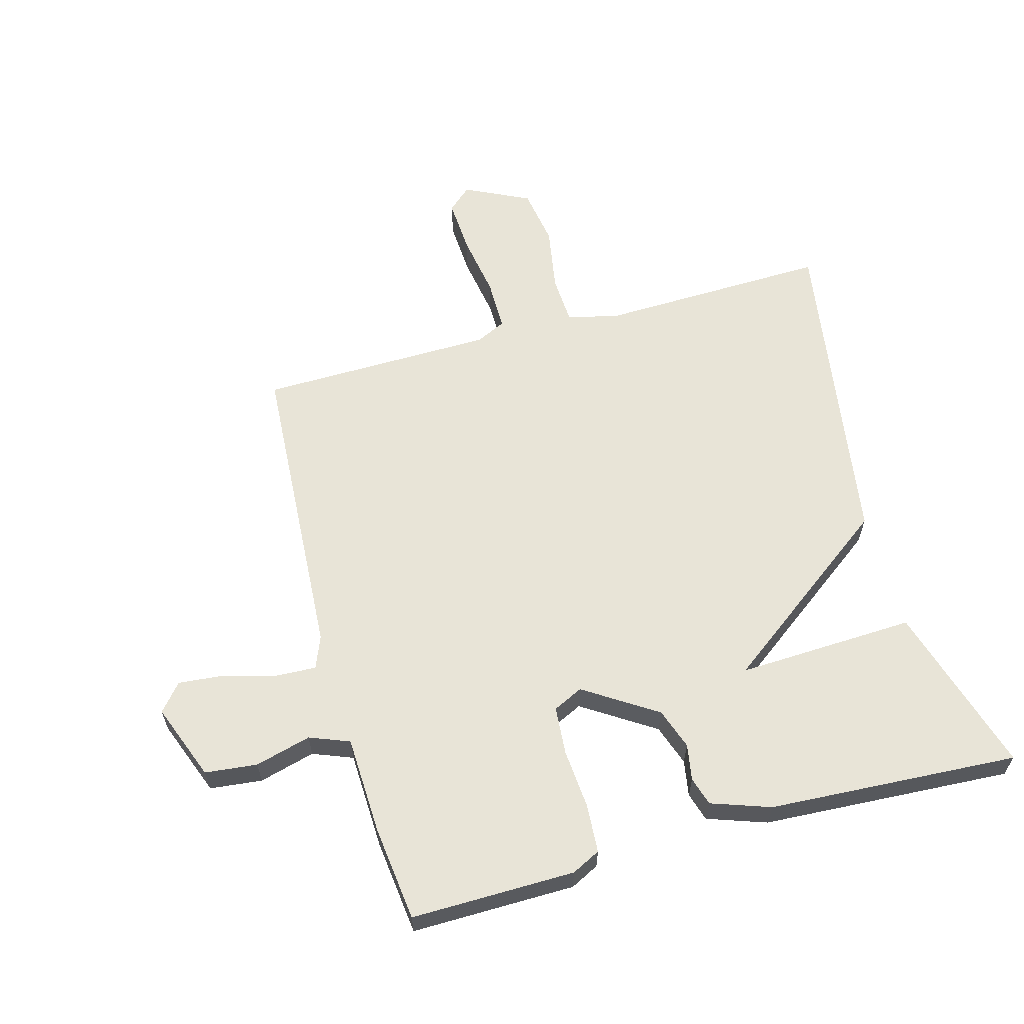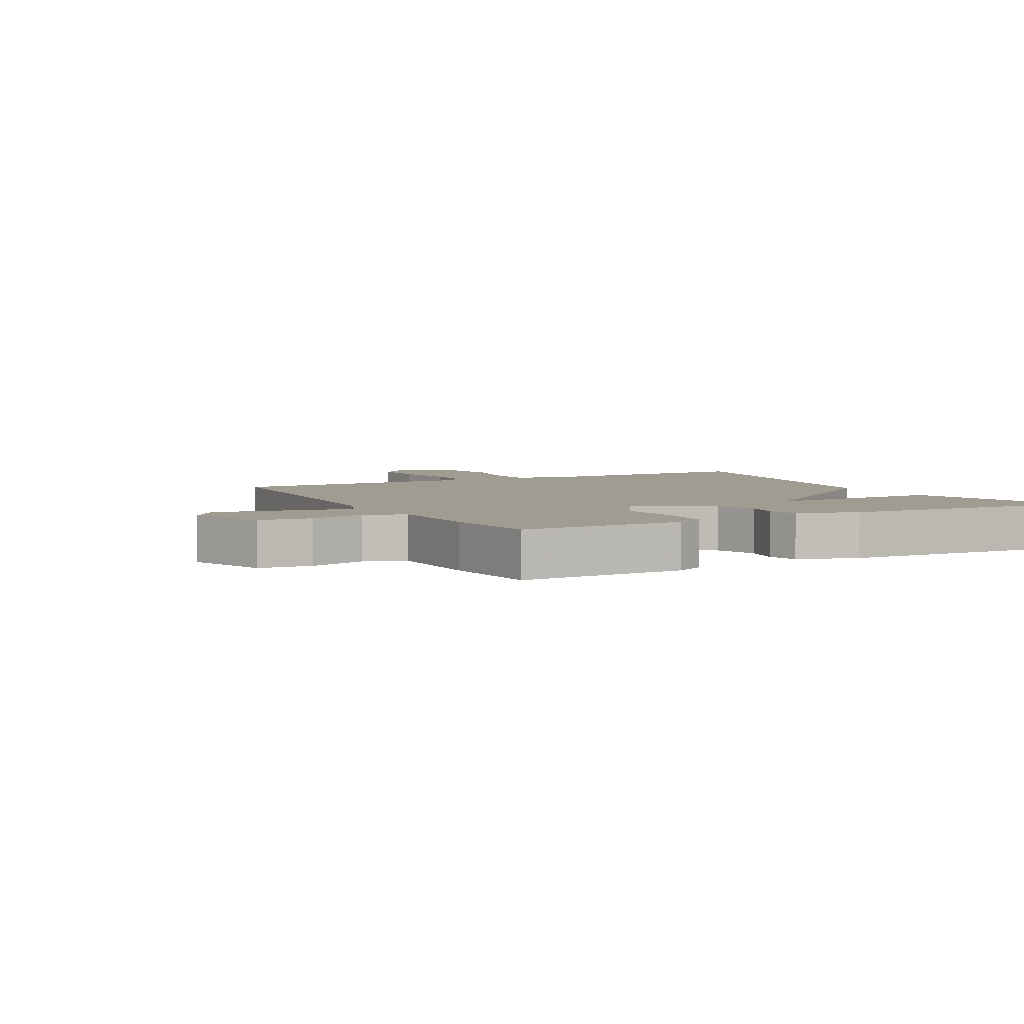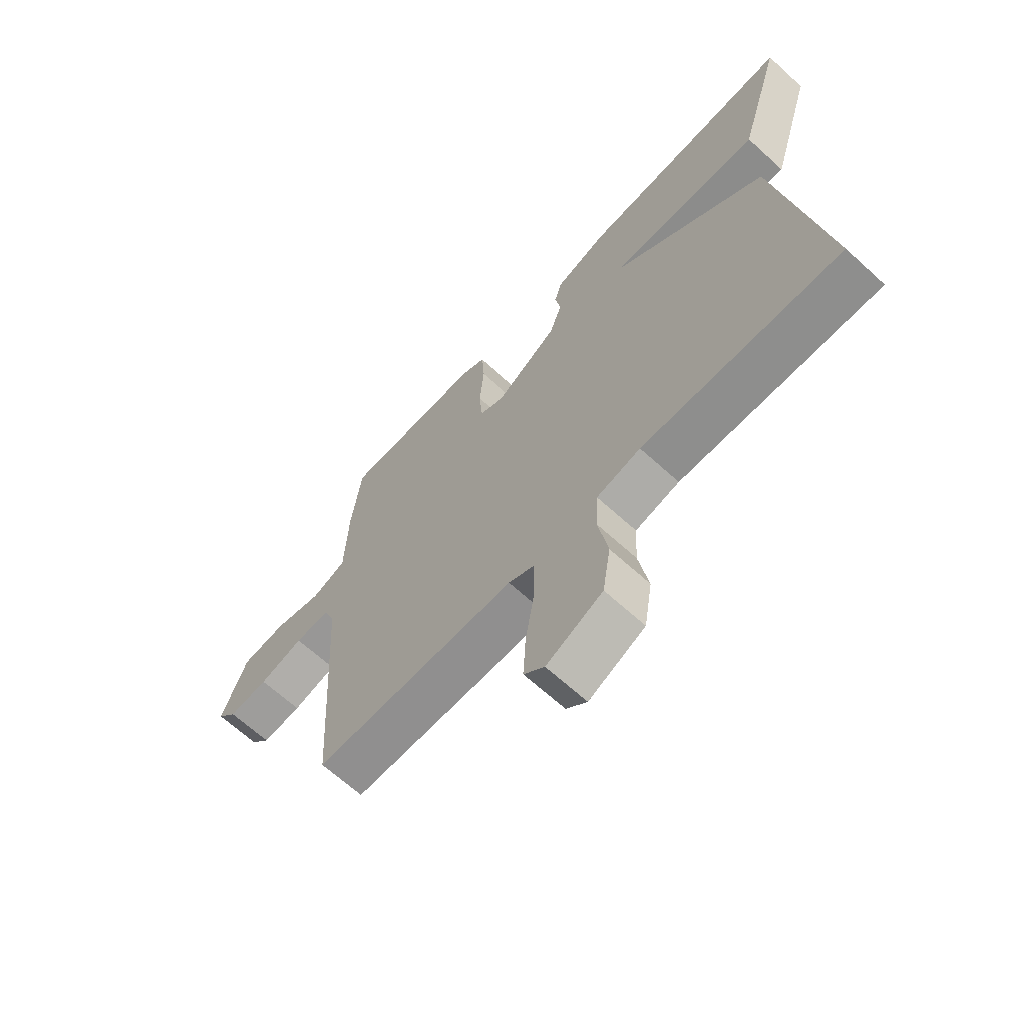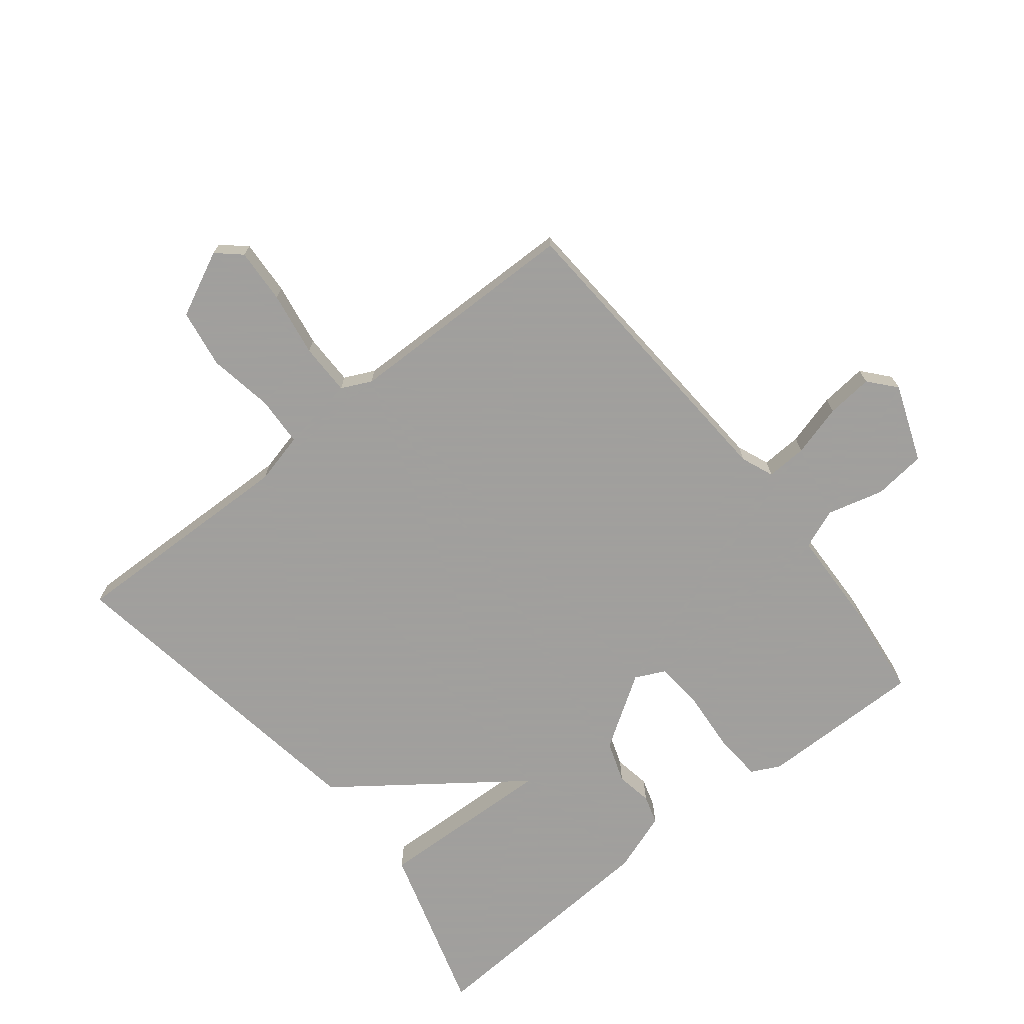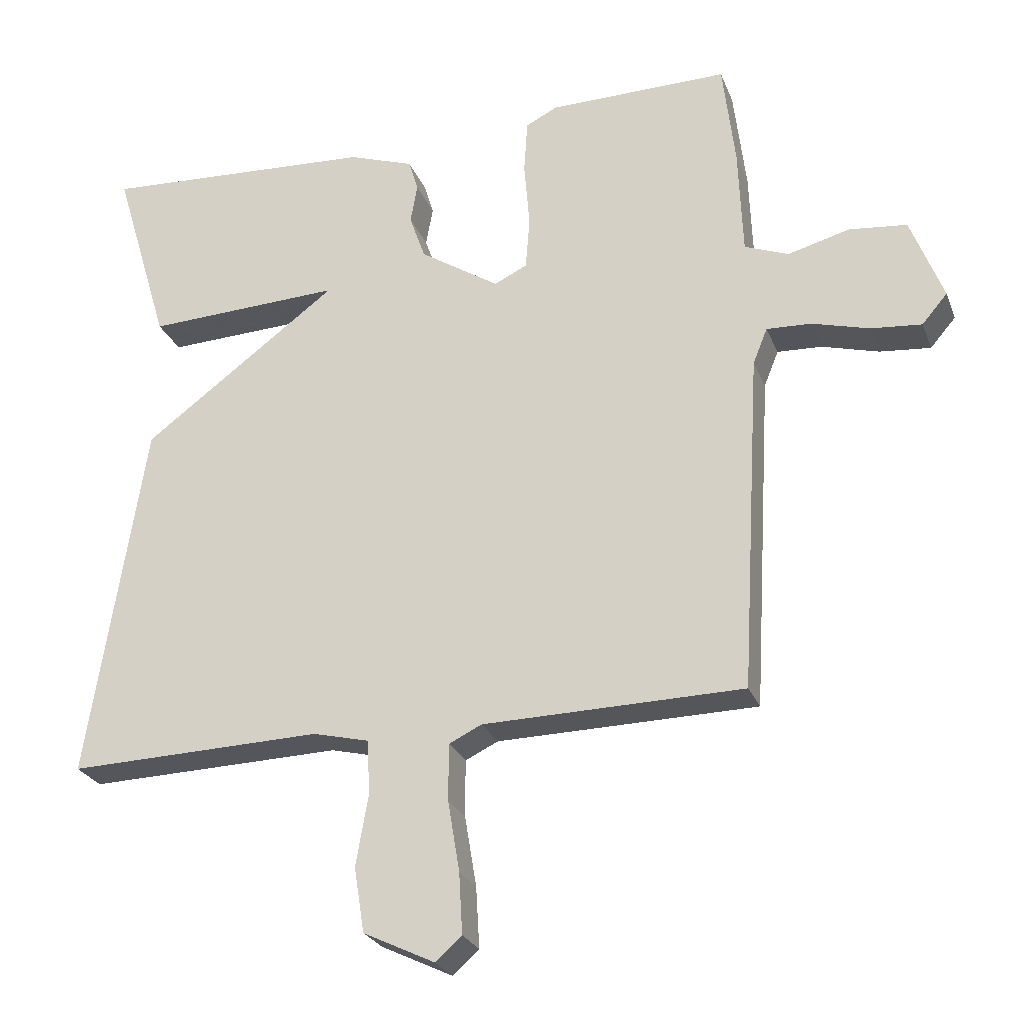
<metadata>
{"format":"obj","ext":"obj","renderer":"f3d","projection":"perspective","resolution":1024,"background":"white","views":[{"elev":61.3,"azim":-15.4,"up":"+Y"},{"elev":4.5,"azim":-28.3,"up":"+Y"},{"elev":-66.1,"azim":47.5,"up":"+Z"},{"elev":-71.5,"azim":-141.4,"up":"+Y"},{"elev":-25.8,"azim":-161.6,"up":"+Z"}]}
</metadata>
<code>
v -0.5 0.07 -0.5
v -0.529 0.07 -0.006
v -0.55 0.07 0.046
v -0.615 0.07 0.043
v -0.698 0.07 0.02
v -0.772 0.07 0.013
v -0.809 0.07 0.056
v -0.762 0.07 0.179
v -0.678 0.07 0.188
v -0.588 0.07 0.164
v -0.524 0.07 0.189
v -0.518 0.07 0.347
v -0.5 0.07 0.5
v -0.237 0.07 0.497
v -0.191 0.07 0.474
v -0.186 0.07 0.396
v -0.194 0.07 0.299
v -0.188 0.07 0.222
v -0.14 0.07 0.199
v -0.024 0.07 0.274
v -0.001 0.07 0.34
v -0.011 0.07 0.398
v 0.003 0.07 0.444
v 0.098 0.07 0.477
v 0.5 0.07 0.5
v 0.418 0.07 0.227
v 0.132 0.07 0.239
v 0.418 0.07 0.027
v 0.5 0.07 -0.5
v 0.129 0.07 -0.49
v 0.047 0.07 -0.51
v 0.043 0.07 -0.589
v 0.061 0.07 -0.693
v 0.046 0.07 -0.787
v -0.058 0.07 -0.837
v -0.096 0.07 -0.803
v -0.091 0.07 -0.715
v -0.074 0.07 -0.612
v -0.074 0.07 -0.529
v -0.122 0.07 -0.506
v -0.5 0 -0.5
v -0.529 0 -0.006
v -0.55 0 0.046
v -0.615 0 0.043
v -0.698 0 0.02
v -0.772 0 0.013
v -0.809 0 0.056
v -0.762 0 0.179
v -0.678 0 0.188
v -0.588 0 0.164
v -0.524 0 0.189
v -0.518 0 0.347
v -0.5 0 0.5
v -0.237 0 0.497
v -0.191 0 0.474
v -0.186 0 0.396
v -0.194 0 0.299
v -0.188 0 0.222
v -0.14 0 0.199
v -0.024 0 0.274
v -0.001 0 0.34
v -0.011 0 0.398
v 0.003 0 0.444
v 0.098 0 0.477
v 0.5 0 0.5
v 0.418 0 0.227
v 0.132 0 0.239
v 0.418 0 0.027
v 0.5 0 -0.5
v 0.129 0 -0.49
v 0.047 0 -0.51
v 0.043 0 -0.589
v 0.061 0 -0.693
v 0.046 0 -0.787
v -0.058 0 -0.837
v -0.096 0 -0.803
v -0.091 0 -0.715
v -0.074 0 -0.612
v -0.074 0 -0.529
v -0.122 0 -0.506
f 36 37 38
f 35 36 38
f 34 35 38
f 33 34 38
f 32 33 38
f 31 32 38 39
f 30 31 39 40
f 27 28 29 30
f 25 26 27
f 24 25 27
f 23 24 27
f 22 23 27
f 21 22 27
f 27 30 40
f 21 27 40
f 20 21 40
f 15 16 17
f 14 15 17
f 13 14 17
f 12 13 17
f 11 12 17
f 10 11 17 18
f 8 9 10
f 7 8 10
f 6 7 10
f 5 6 10
f 4 5 10
f 10 18 19
f 4 10 19
f 3 4 19
f 40 1 2
f 40 2 3 19
f 19 20 40
f 78 77 76
f 78 76 75
f 78 75 74
f 78 74 73
f 78 73 72
f 79 78 72 71
f 80 79 71 70
f 70 69 68 67
f 67 66 65
f 67 65 64
f 67 64 63
f 67 63 62
f 67 62 61
f 80 70 67
f 80 67 61
f 80 61 60
f 57 56 55
f 57 55 54
f 57 54 53
f 57 53 52
f 57 52 51
f 58 57 51 50
f 50 49 48
f 50 48 47
f 50 47 46
f 50 46 45
f 50 45 44
f 59 58 50
f 59 50 44
f 59 44 43
f 42 41 80
f 59 43 42 80
f 80 60 59
f 1 41 42 2
f 2 42 43 3
f 3 43 44 4
f 4 44 45 5
f 5 45 46 6
f 6 46 47 7
f 7 47 48 8
f 8 48 49 9
f 9 49 50 10
f 10 50 51 11
f 11 51 52 12
f 12 52 53 13
f 13 53 54 14
f 14 54 55 15
f 15 55 56 16
f 16 56 57 17
f 17 57 58 18
f 18 58 59 19
f 19 59 60 20
f 20 60 61 21
f 21 61 62 22
f 22 62 63 23
f 23 63 64 24
f 24 64 65 25
f 25 65 66 26
f 26 66 67 27
f 27 67 68 28
f 28 68 69 29
f 29 69 70 30
f 30 70 71 31
f 31 71 72 32
f 32 72 73 33
f 33 73 74 34
f 34 74 75 35
f 35 75 76 36
f 36 76 77 37
f 37 77 78 38
f 38 78 79 39
f 39 79 80 40
f 40 80 41 1

</code>
